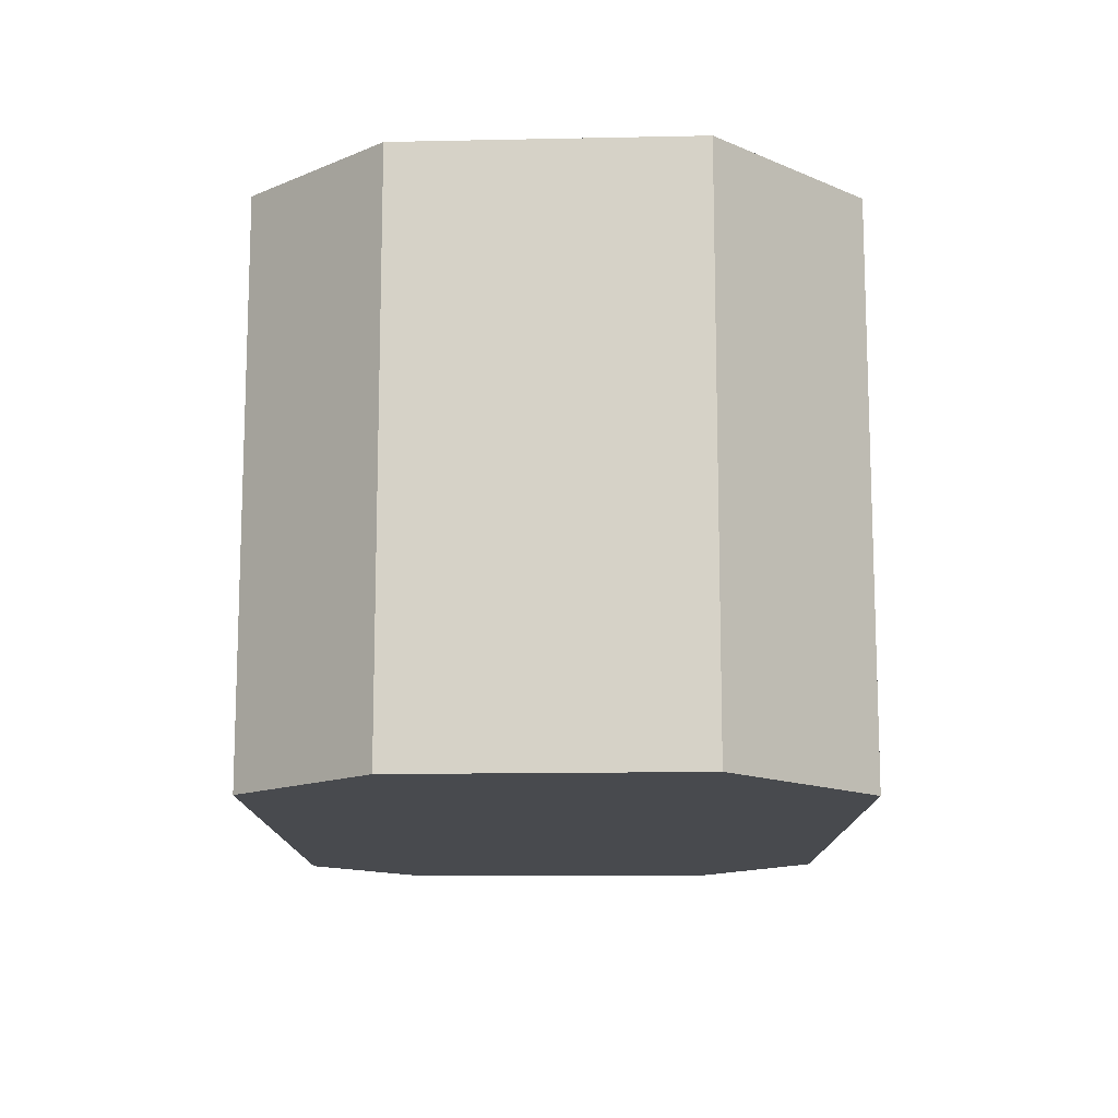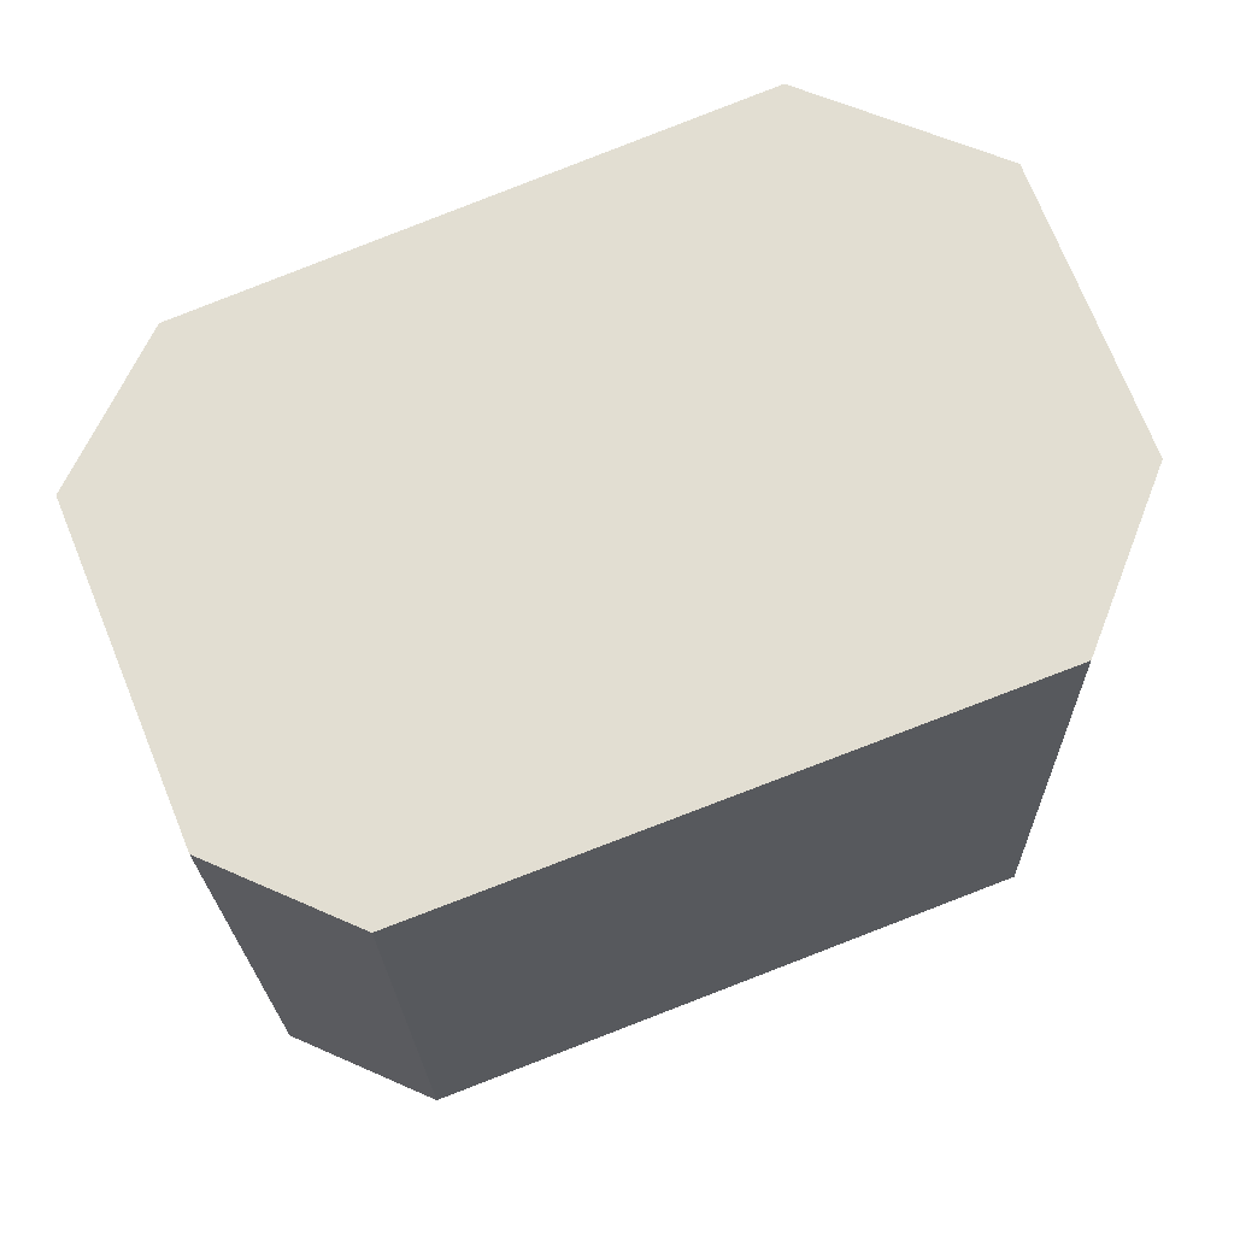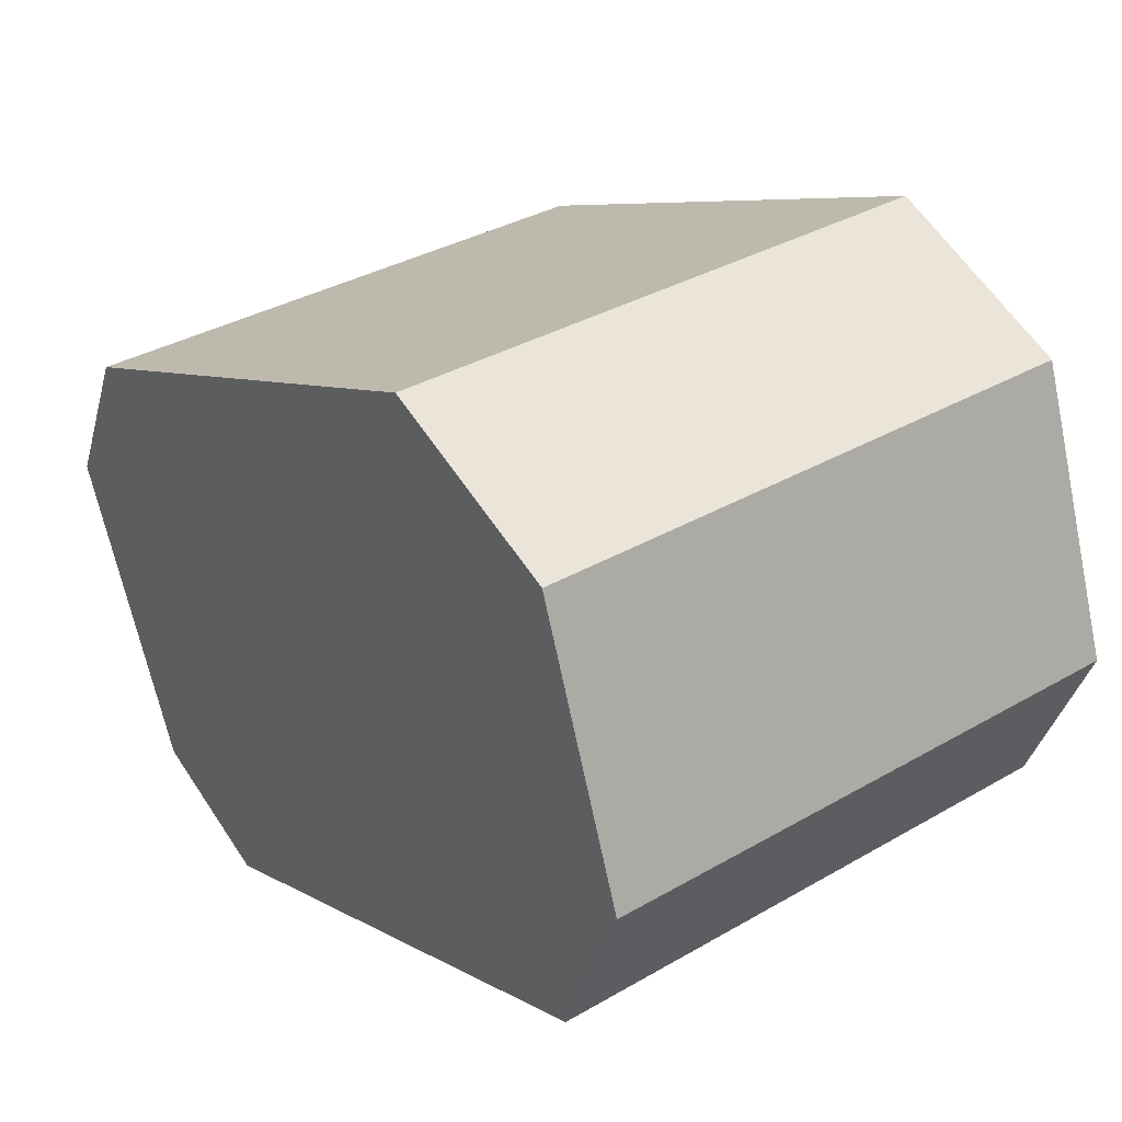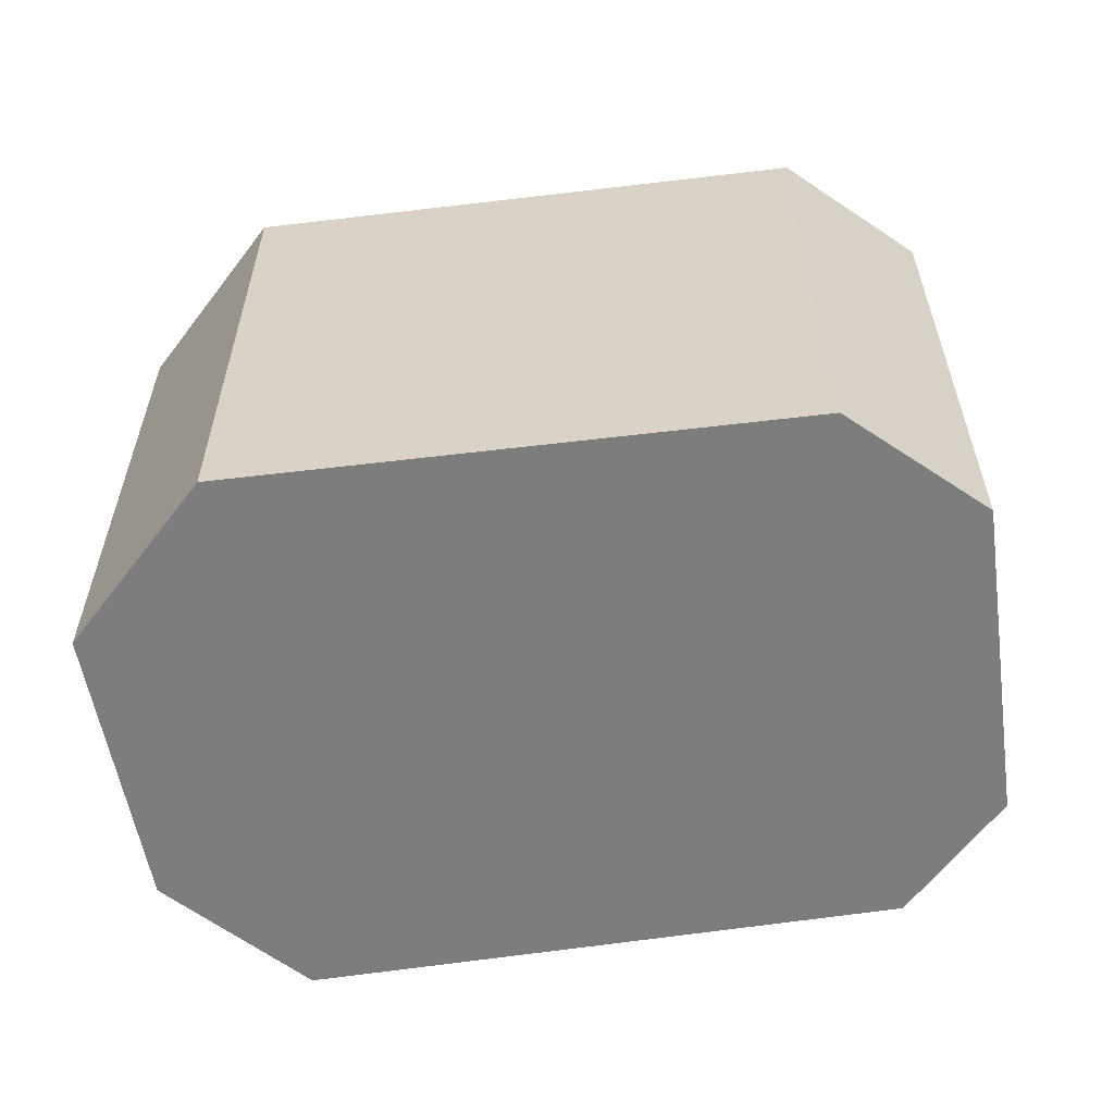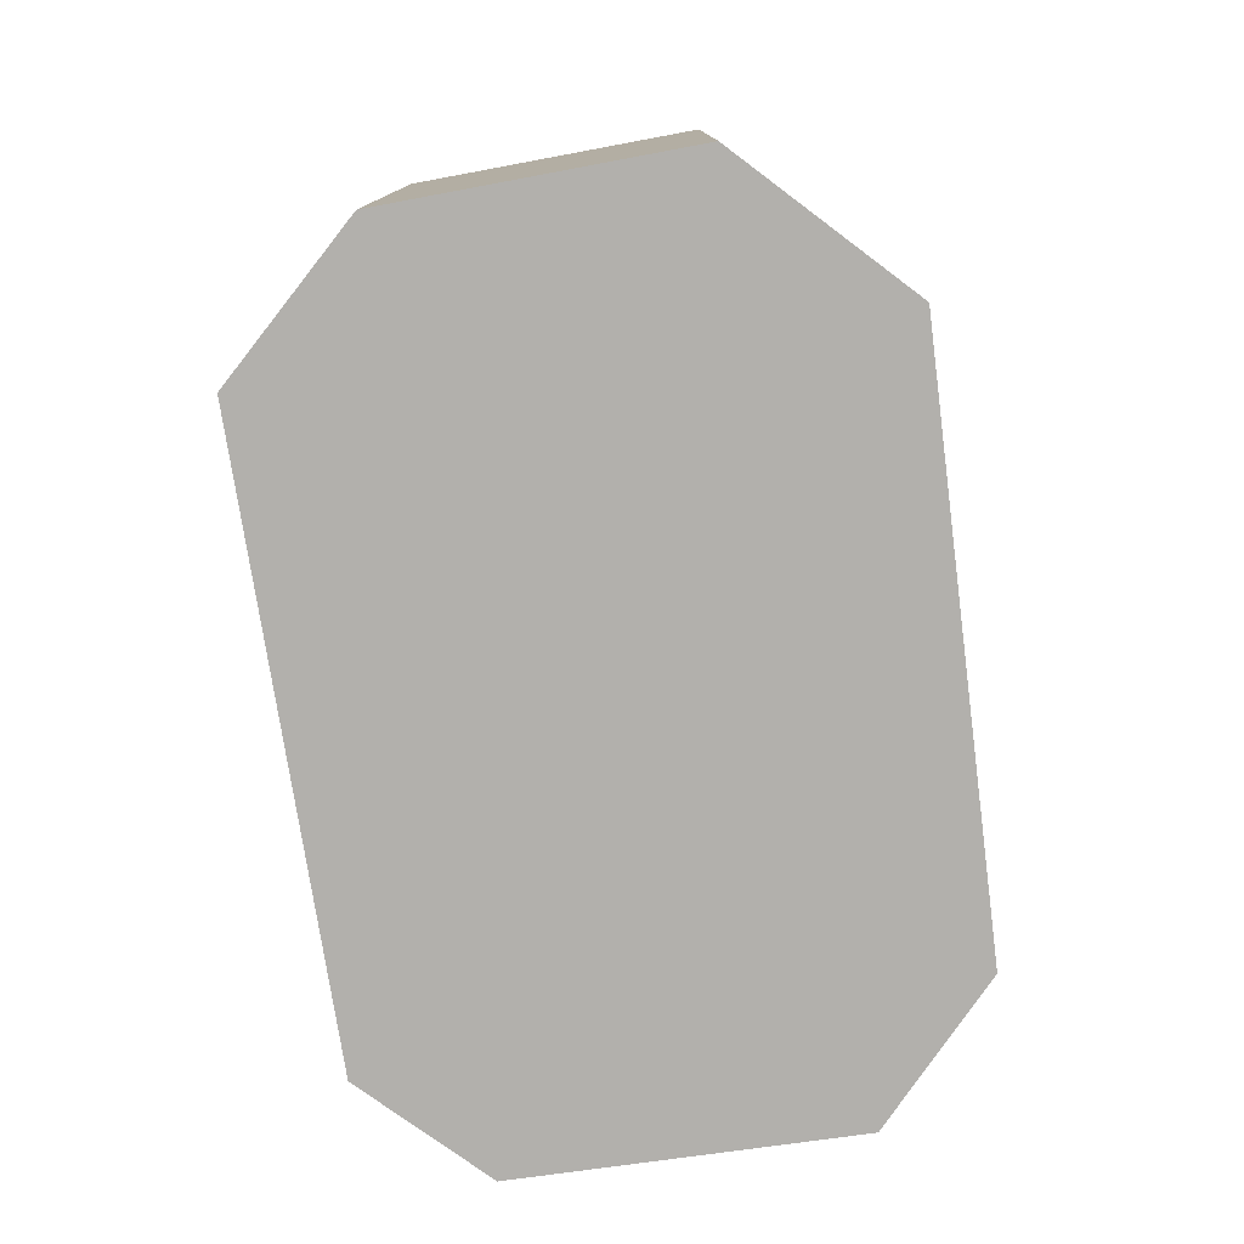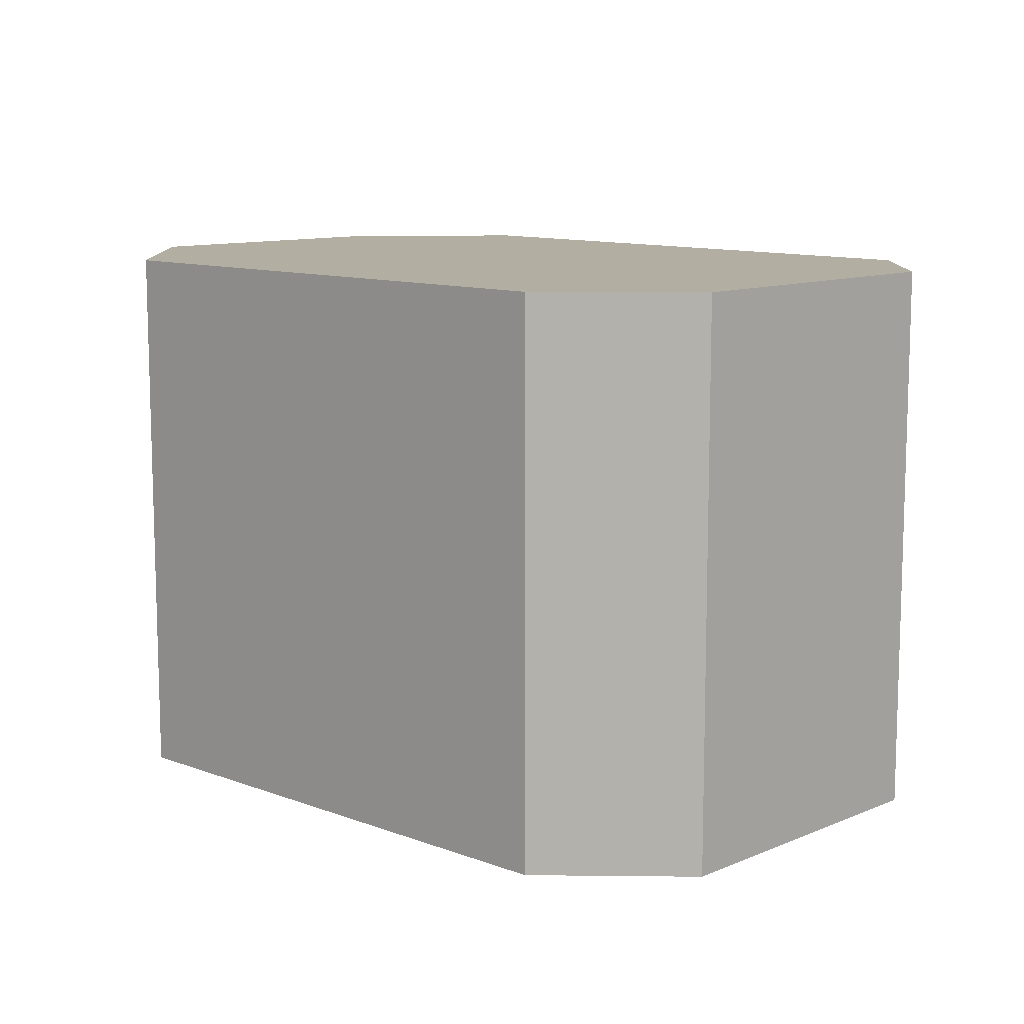
<metadata>
{"format":"obj","ext":"obj","renderer":"f3d","projection":"perspective","resolution":1024,"background":"white","views":[{"elev":-13.3,"azim":-67.5,"up":"+Y"},{"elev":-22.5,"azim":-178.5,"up":"+Z"},{"elev":35.3,"azim":-127.5,"up":"+Z"},{"elev":-59.1,"azim":30.2,"up":"+Y"},{"elev":-78.7,"azim":-59.7,"up":"+Y"},{"elev":10.8,"azim":66.3,"up":"+Y"}]}
</metadata>
<code>
v  3.233 2.951 -2.016
v  4.624 2.951 -0.111
v  3.97 2.951 -1.688
v  4.242 2.951 0.7
v  0.355 2.951 -0.899
v  1.531 2.951 1.863
v  0.514 2.951 1.435
v  0 2.951 1.807e-16
v  4.242 -4.286e-17 0.7
v  4.624 6.797e-18 -0.111
v  1.531 -1.141e-16 1.863
v  3.97 1.034e-16 -1.688
v  3.233 1.234e-16 -2.016
v  0.355 5.505e-17 -0.899
v  0 0 0
v  0.514 -8.787e-17 1.435
v  4.001 -2.725e-17 0.445
v  1.47 2.951 1.449
v  4.001 2.951 0.445
v  1.47 -8.873e-17 1.449
v  4.274 1.023e-17 -0.167
v  4.274 2.951 -0.167
v  3.783 8.021e-17 -1.31
v  3.783 2.951 -1.31
v  3.161 9.509e-17 -1.553
v  3.161 2.951 -1.553
v  0.654 3.3e-17 -0.539
v  0.654 2.951 -0.539
v  0.365 9.797e-19 -0.016
v  0.365 2.951 -0.016
v  0.822 -6.962e-17 1.137
v  0.822 2.951 1.137
g defaultobject
f 1 2 3
f 2 1 4
f 4 1 5
f 4 5 6
f 6 5 7
f 7 5 8
f 9 2 4
f 2 9 10
f 11 4 6
f 4 11 9
f 10 3 2
f 3 10 12
f 12 1 3
f 1 12 13
f 13 5 1
f 5 13 14
f 14 8 5
f 8 14 15
f 15 7 8
f 7 15 16
f 16 6 7
f 6 16 11
f 17 18 19
f 18 17 20
f 21 19 22
f 19 21 17
f 23 22 24
f 22 23 21
f 25 24 26
f 24 25 23
f 27 26 28
f 26 27 25
f 29 28 30
f 28 29 27
f 31 30 32
f 30 31 29
f 20 32 18
f 32 20 31
f 15 11 16
f 11 15 9
f 9 15 14
f 9 14 13
f 9 13 10
f 10 13 12

</code>
